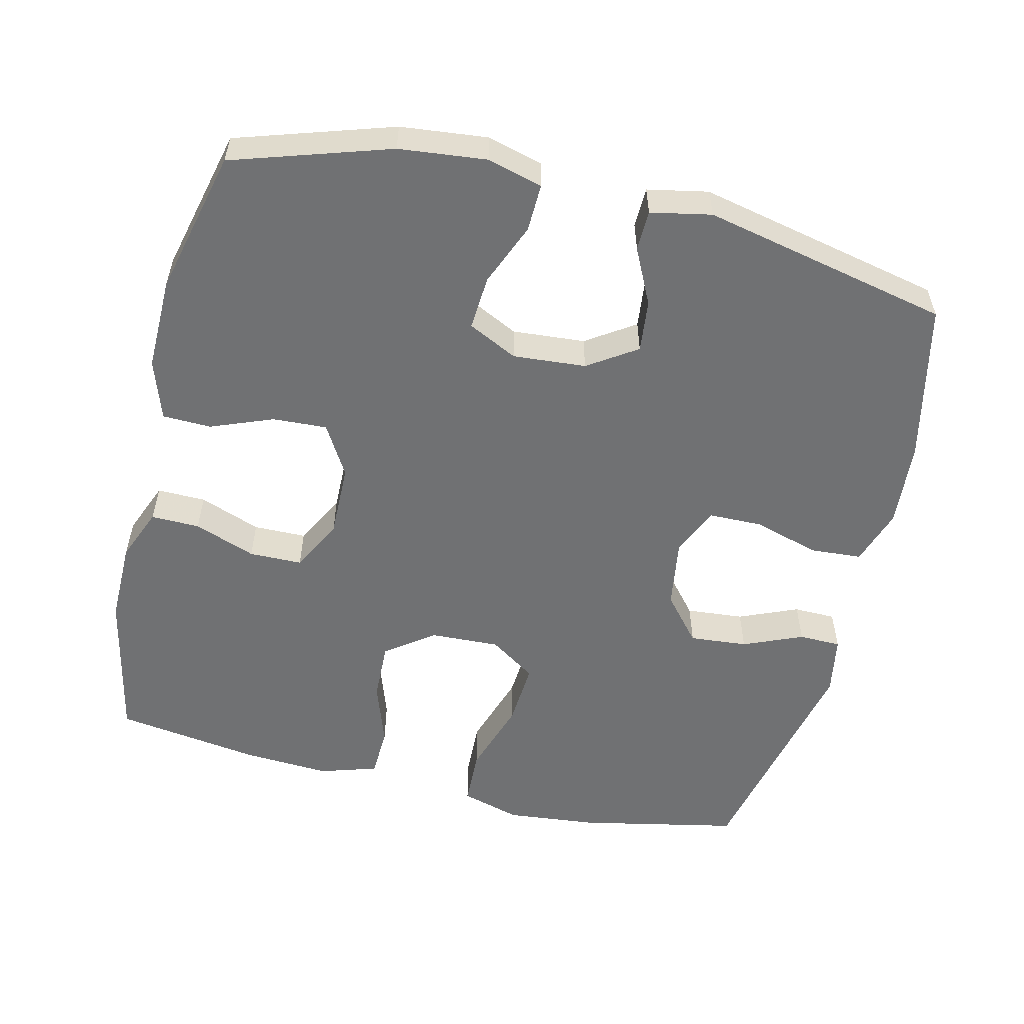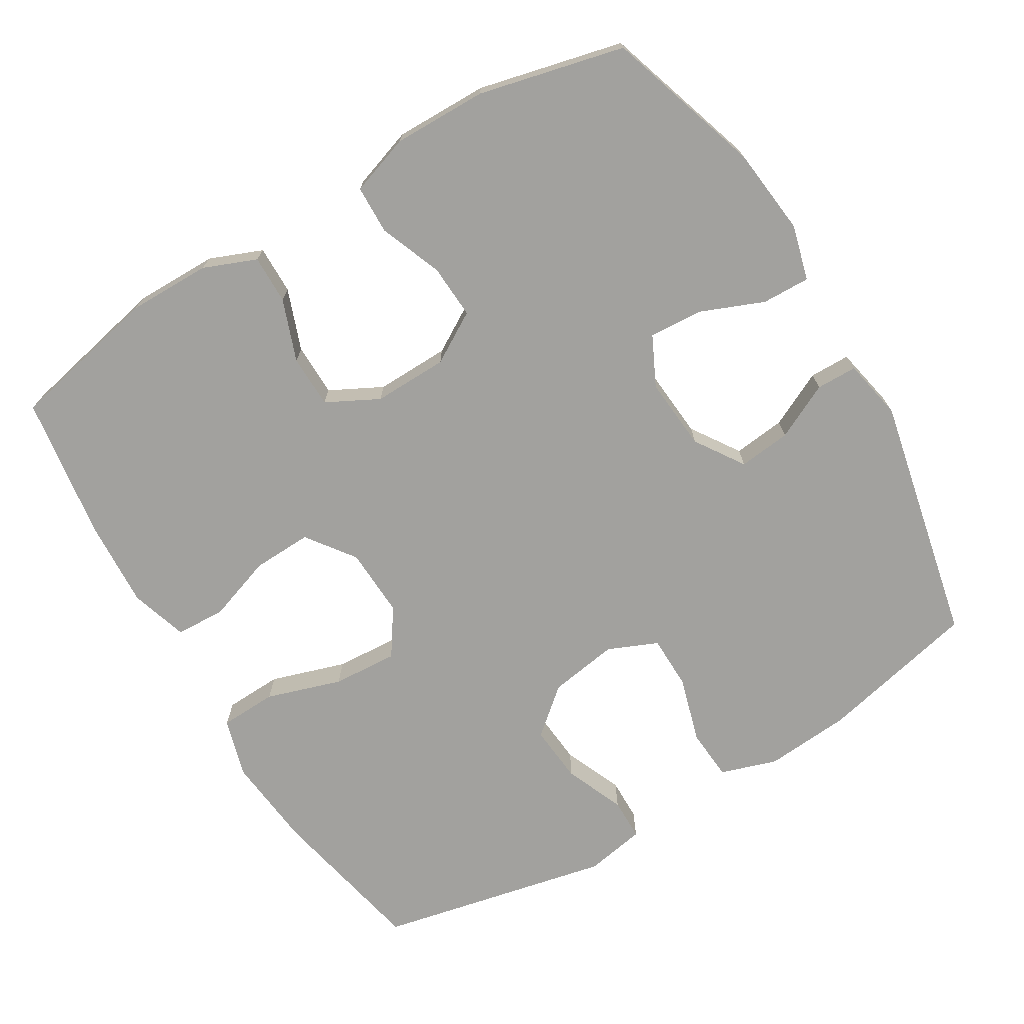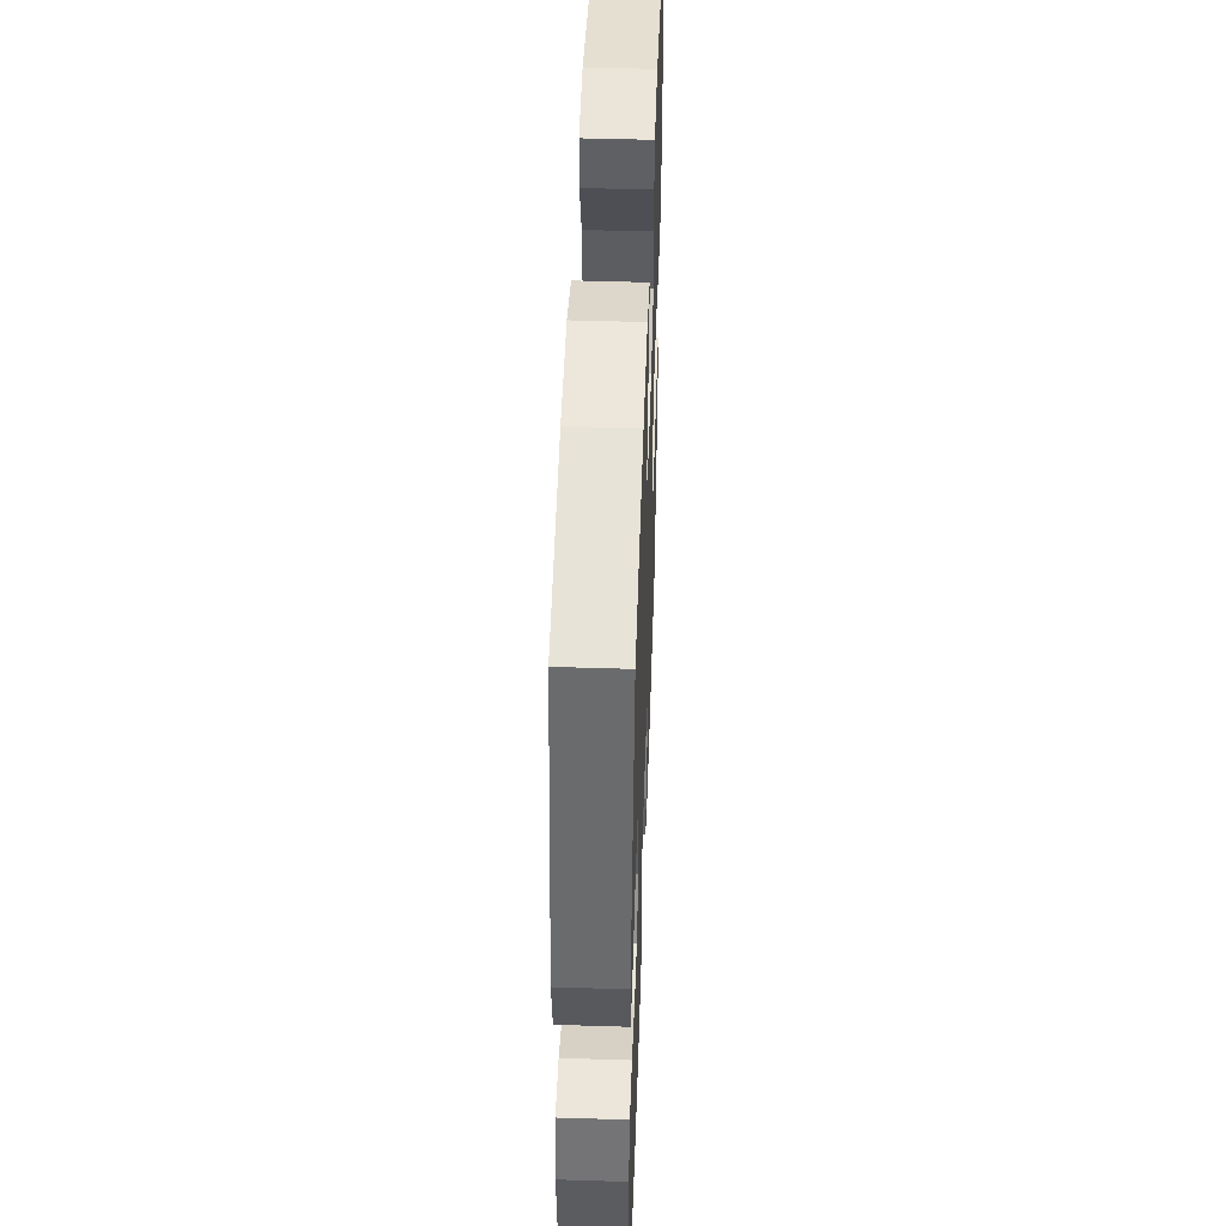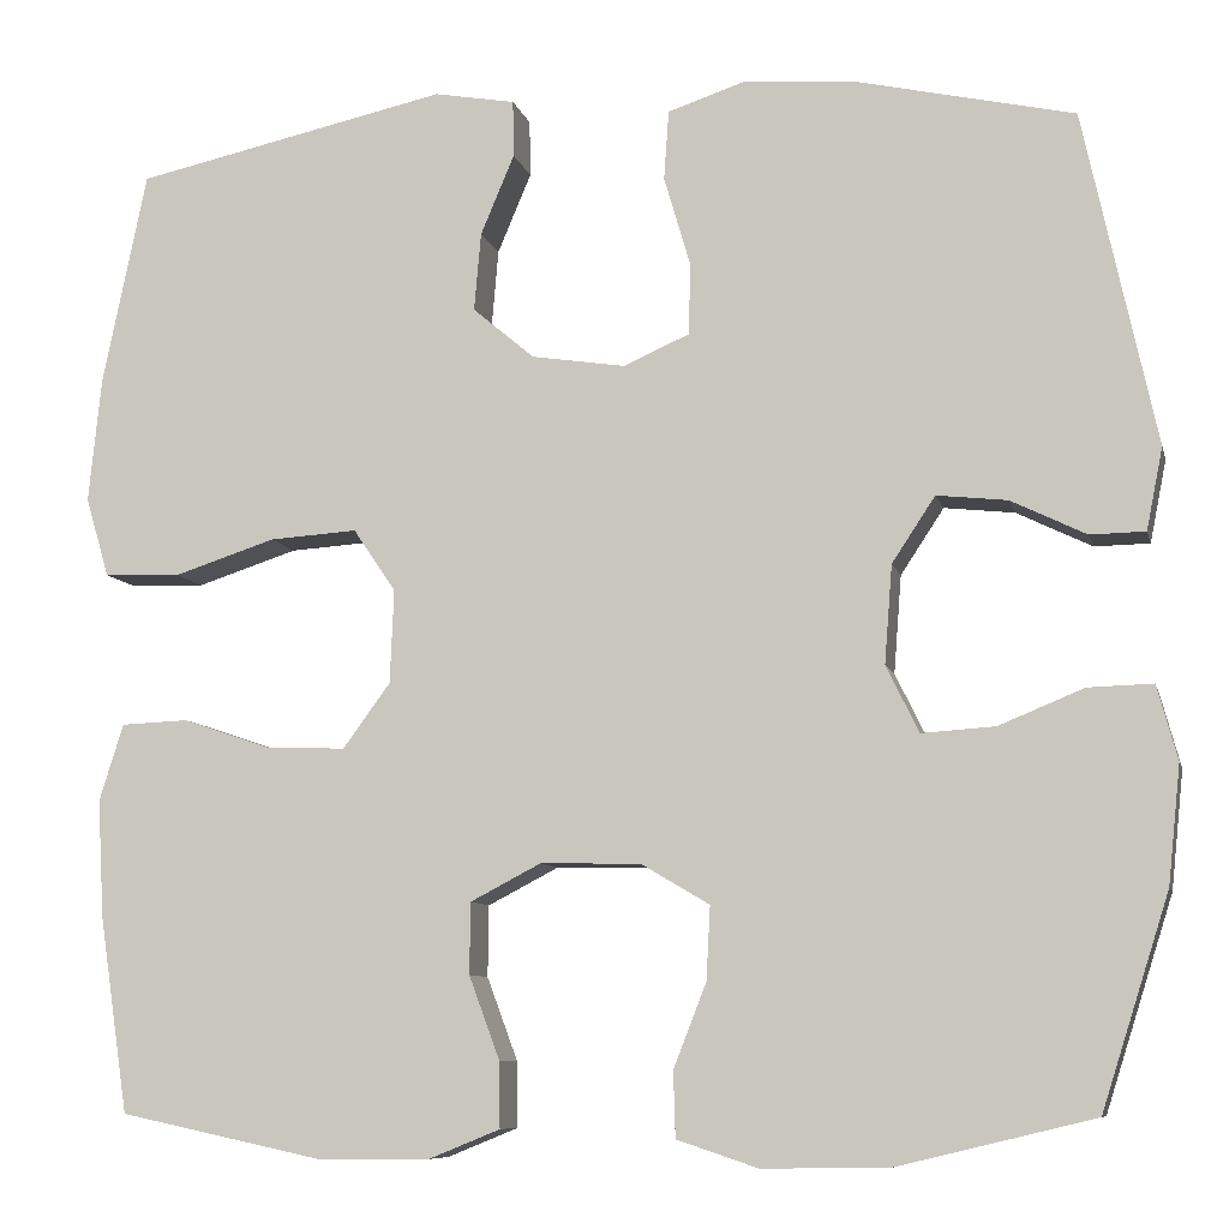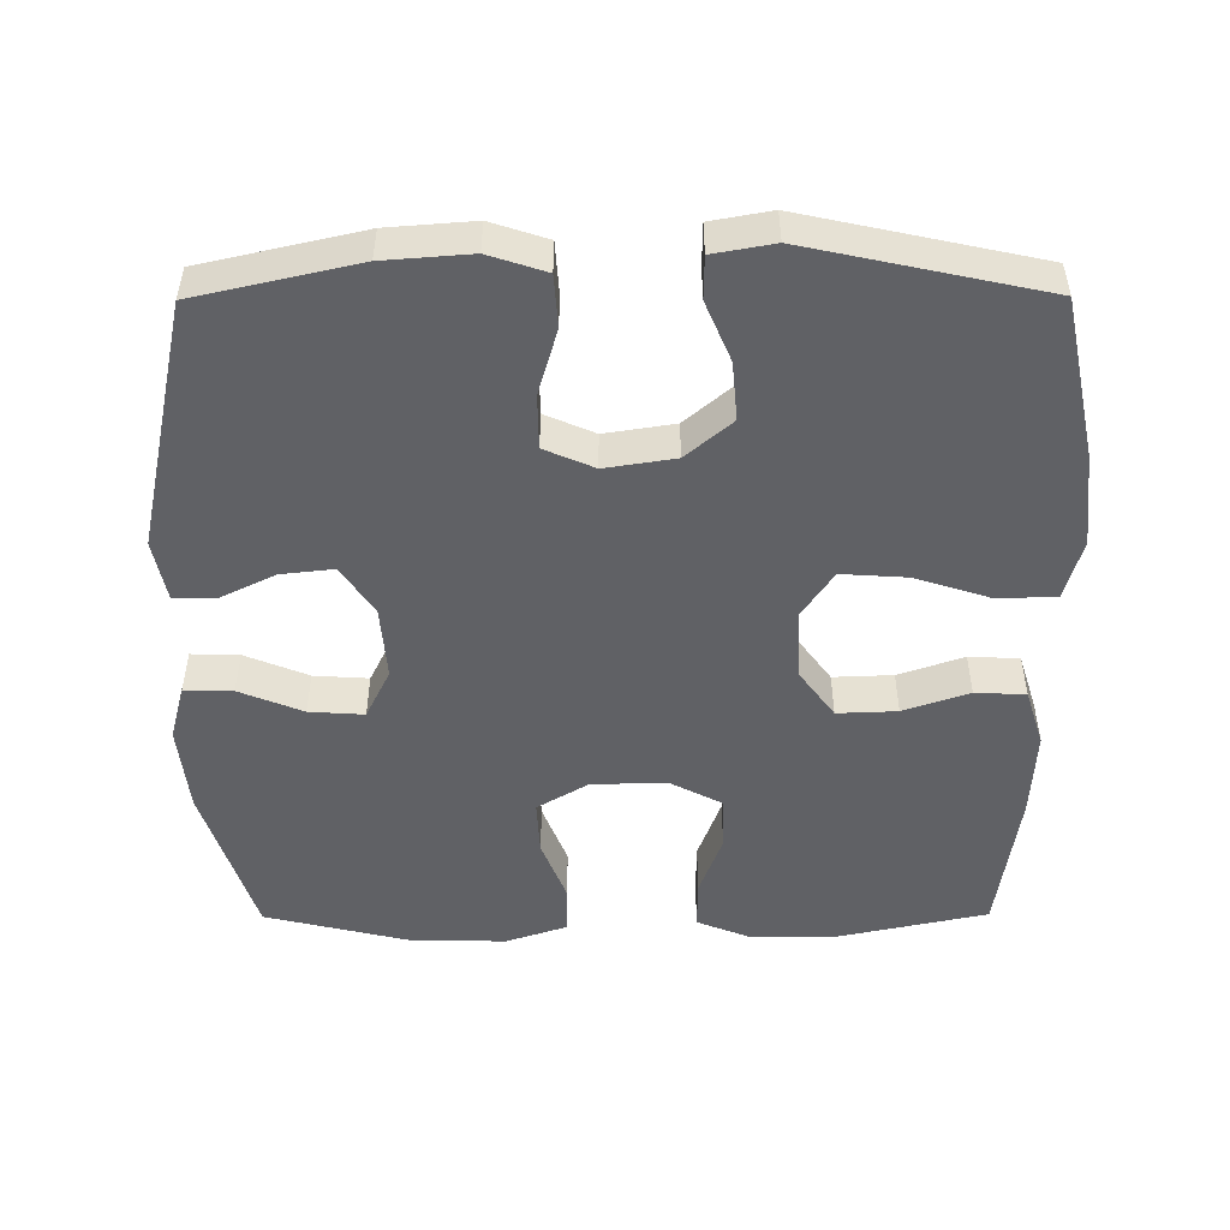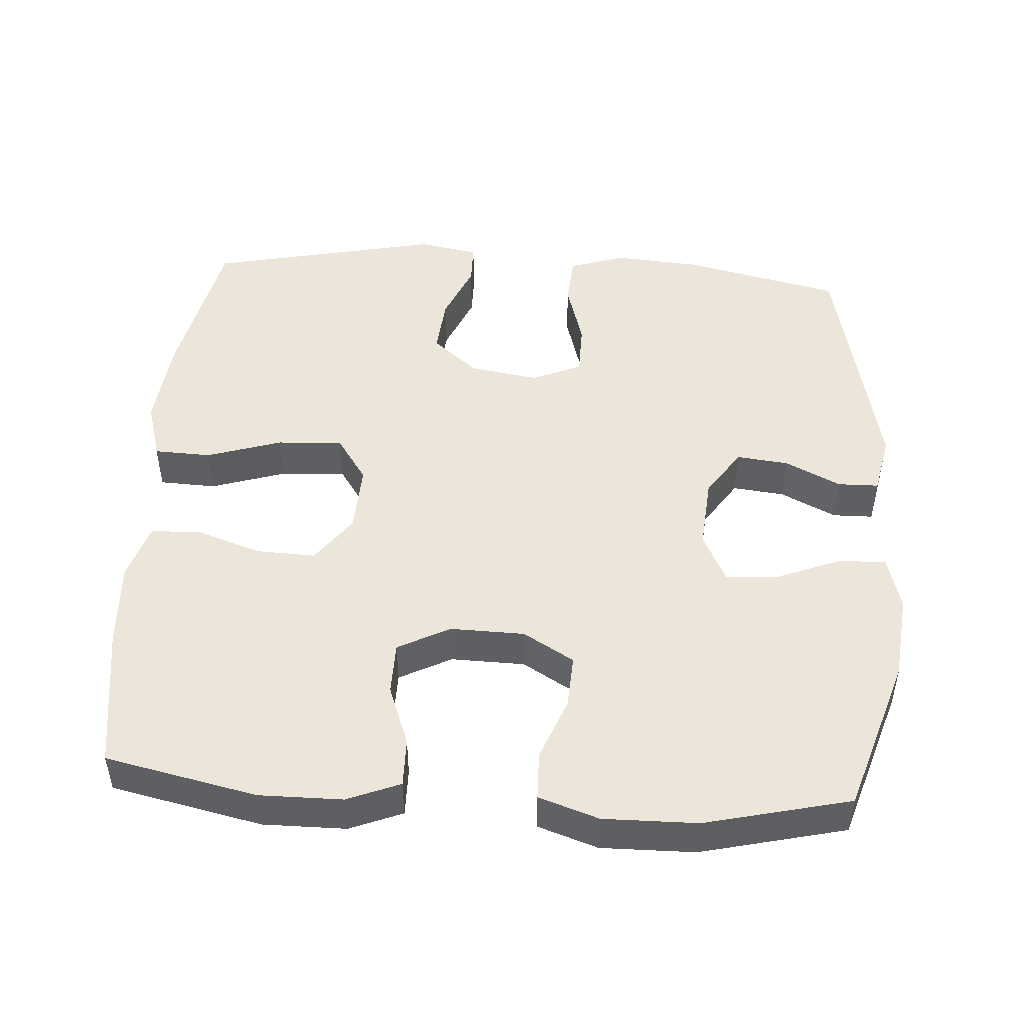
<metadata>
{"format":"obj","ext":"obj","renderer":"f3d","projection":"perspective","resolution":1024,"background":"white","views":[{"elev":-55.1,"azim":-103.5,"up":"+Y"},{"elev":-72.0,"azim":-148.9,"up":"+Y"},{"elev":48.8,"azim":-88.0,"up":"+Z"},{"elev":-8.6,"azim":-167.0,"up":"+Z"},{"elev":-50.1,"azim":0.3,"up":"+Y"},{"elev":48.2,"azim":-176.1,"up":"+Y"}]}
</metadata>
<code>
v 0.5 0.07 -0.5
v 0.288 0.07 -0.545
v 0.172 0.07 -0.544
v 0.098 0.07 -0.514
v 0.099 0.07 -0.446
v 0.131 0.07 -0.36
v 0.13 0.07 -0.286
v 0.057 0.07 -0.248
v -0.047 0.07 -0.25
v -0.118 0.07 -0.292
v -0.114 0.07 -0.368
v -0.08 0.07 -0.455
v -0.082 0.07 -0.523
v -0.166 0.07 -0.551
v -0.297 0.07 -0.549
v -0.5 0.07 -0.5
v -0.57 0.07 -0.281
v -0.583 0.07 -0.159
v -0.562 0.07 -0.082
v -0.495 0.07 -0.084
v -0.407 0.07 -0.12
v -0.331 0.07 -0.125
v -0.297 0.07 -0.056
v -0.305 0.07 0.046
v -0.35 0.07 0.114
v -0.423 0.07 0.106
v -0.501 0.07 0.068
v -0.558 0.07 0.069
v -0.575 0.07 0.154
v -0.5 0.07 0.5
v -0.277 0.07 0.55
v -0.157 0.07 0.559
v -0.078 0.07 0.533
v -0.073 0.07 0.461
v -0.1 0.07 0.369
v -0.099 0.07 0.294
v -0.03 0.07 0.264
v 0.067 0.07 0.279
v 0.131 0.07 0.333
v 0.124 0.07 0.414
v 0.089 0.07 0.497
v 0.09 0.07 0.556
v 0.174 0.07 0.571
v 0.5 0.07 0.5
v 0.546 0.07 0.278
v 0.559 0.07 0.149
v 0.535 0.07 0.066
v 0.455 0.07 0.063
v 0.35 0.07 0.097
v 0.259 0.07 0.103
v 0.215 0.07 0.038
v 0.219 0.07 -0.059
v 0.268 0.07 -0.126
v 0.351 0.07 -0.123
v 0.442 0.07 -0.092
v 0.512 0.07 -0.095
v 0.537 0.07 -0.175
v 0.53 0.07 -0.298
v 0.5 0 -0.5
v 0.288 0 -0.545
v 0.172 0 -0.544
v 0.098 0 -0.514
v 0.099 0 -0.446
v 0.131 0 -0.36
v 0.13 0 -0.286
v 0.057 0 -0.248
v -0.047 0 -0.25
v -0.118 0 -0.292
v -0.114 0 -0.368
v -0.08 0 -0.455
v -0.082 0 -0.523
v -0.166 0 -0.551
v -0.297 0 -0.549
v -0.5 0 -0.5
v -0.57 0 -0.281
v -0.583 0 -0.159
v -0.562 0 -0.082
v -0.495 0 -0.084
v -0.407 0 -0.12
v -0.331 0 -0.125
v -0.297 0 -0.056
v -0.305 0 0.046
v -0.35 0 0.114
v -0.423 0 0.106
v -0.501 0 0.068
v -0.558 0 0.069
v -0.575 0 0.154
v -0.5 0 0.5
v -0.277 0 0.55
v -0.157 0 0.559
v -0.078 0 0.533
v -0.073 0 0.461
v -0.1 0 0.369
v -0.099 0 0.294
v -0.03 0 0.264
v 0.067 0 0.279
v 0.131 0 0.333
v 0.124 0 0.414
v 0.089 0 0.497
v 0.09 0 0.556
v 0.174 0 0.571
v 0.5 0 0.5
v 0.546 0 0.278
v 0.559 0 0.149
v 0.535 0 0.066
v 0.455 0 0.063
v 0.35 0 0.097
v 0.259 0 0.103
v 0.215 0 0.038
v 0.219 0 -0.059
v 0.268 0 -0.126
v 0.351 0 -0.123
v 0.442 0 -0.092
v 0.512 0 -0.095
v 0.537 0 -0.175
v 0.53 0 -0.298
f 54 55 56 57
f 53 54 57 58
f 46 47 48 49
f 46 49 50
f 45 46 50
f 44 45 50
f 43 44 50 51
f 40 41 42 43
f 39 40 43 51
f 32 33 34 35
f 32 35 36
f 31 32 36
f 30 31 36
f 29 30 36
f 26 27 28 29
f 25 26 29 36
f 24 25 36 37
f 18 19 20 21
f 18 21 22
f 17 18 22
f 16 17 22
f 15 16 22 23
f 11 12 13 14
f 10 11 14 15
f 3 4 5 6
f 3 6 7
f 2 3 7
f 53 58 1 2
f 52 53 2 7
f 38 39 51 52
f 38 52 7 8
f 23 24 37 38
f 10 15 23 38
f 9 10 38
f 8 9 38
f 115 114 113 112
f 116 115 112 111
f 107 106 105 104
f 108 107 104
f 108 104 103
f 108 103 102
f 109 108 102 101
f 101 100 99 98
f 109 101 98 97
f 93 92 91 90
f 94 93 90
f 94 90 89
f 94 89 88
f 94 88 87
f 87 86 85 84
f 94 87 84 83
f 95 94 83 82
f 79 78 77 76
f 80 79 76
f 80 76 75
f 80 75 74
f 81 80 74 73
f 72 71 70 69
f 73 72 69 68
f 64 63 62 61
f 65 64 61
f 65 61 60
f 60 59 116 111
f 65 60 111 110
f 110 109 97 96
f 66 65 110 96
f 96 95 82 81
f 96 81 73 68
f 96 68 67
f 96 67 66
f 1 59 60 2
f 2 60 61 3
f 3 61 62 4
f 4 62 63 5
f 5 63 64 6
f 6 64 65 7
f 7 65 66 8
f 8 66 67 9
f 9 67 68 10
f 10 68 69 11
f 11 69 70 12
f 12 70 71 13
f 13 71 72 14
f 14 72 73 15
f 15 73 74 16
f 16 74 75 17
f 17 75 76 18
f 18 76 77 19
f 19 77 78 20
f 20 78 79 21
f 21 79 80 22
f 22 80 81 23
f 23 81 82 24
f 24 82 83 25
f 25 83 84 26
f 26 84 85 27
f 27 85 86 28
f 28 86 87 29
f 29 87 88 30
f 30 88 89 31
f 31 89 90 32
f 32 90 91 33
f 33 91 92 34
f 34 92 93 35
f 35 93 94 36
f 36 94 95 37
f 37 95 96 38
f 38 96 97 39
f 39 97 98 40
f 40 98 99 41
f 41 99 100 42
f 42 100 101 43
f 43 101 102 44
f 44 102 103 45
f 45 103 104 46
f 46 104 105 47
f 47 105 106 48
f 48 106 107 49
f 49 107 108 50
f 50 108 109 51
f 51 109 110 52
f 52 110 111 53
f 53 111 112 54
f 54 112 113 55
f 55 113 114 56
f 56 114 115 57
f 57 115 116 58
f 58 116 59 1

</code>
